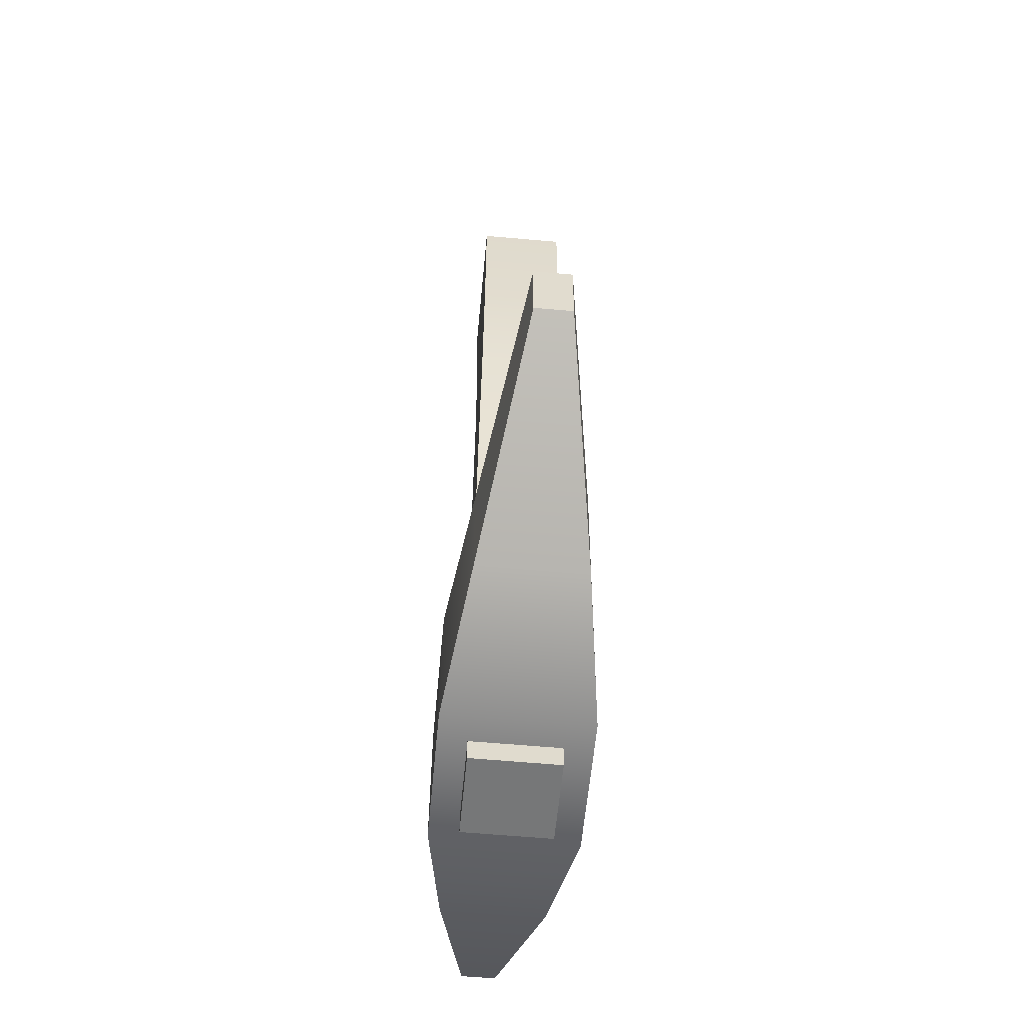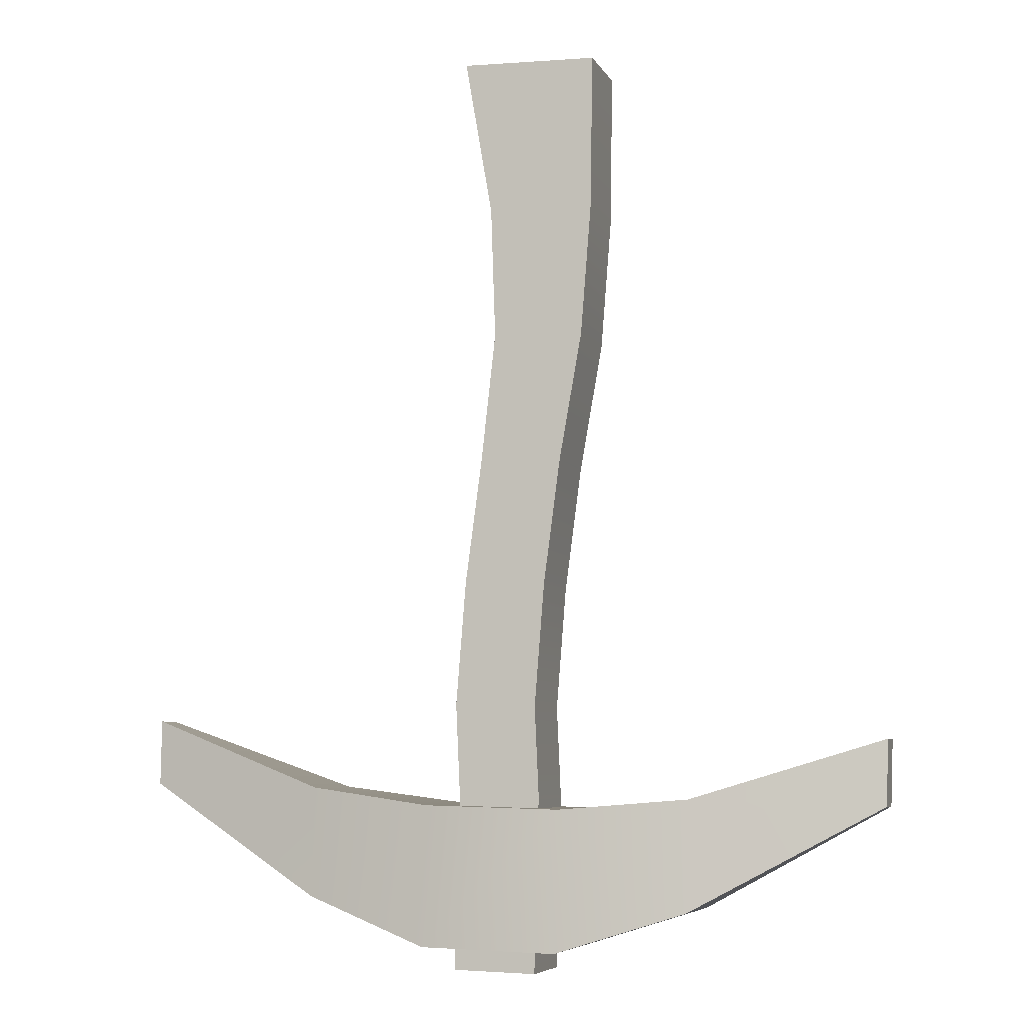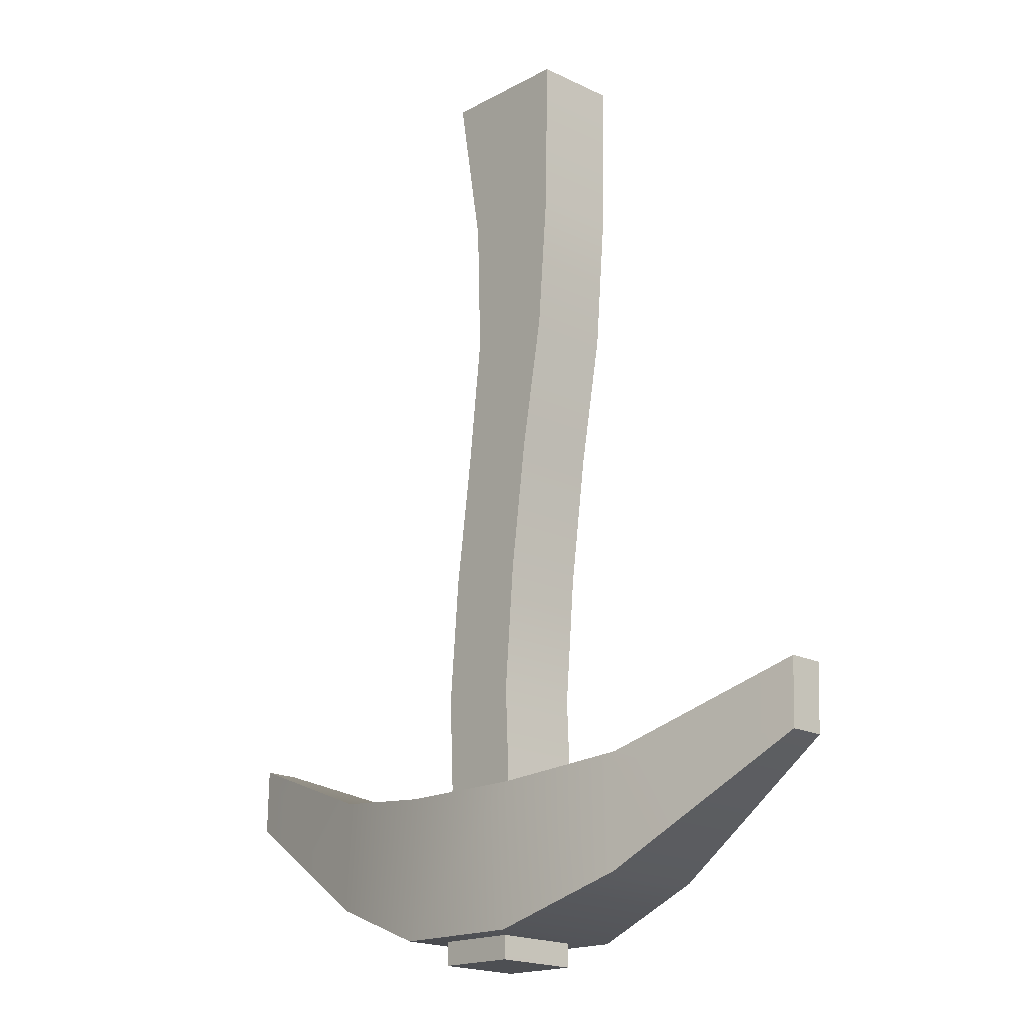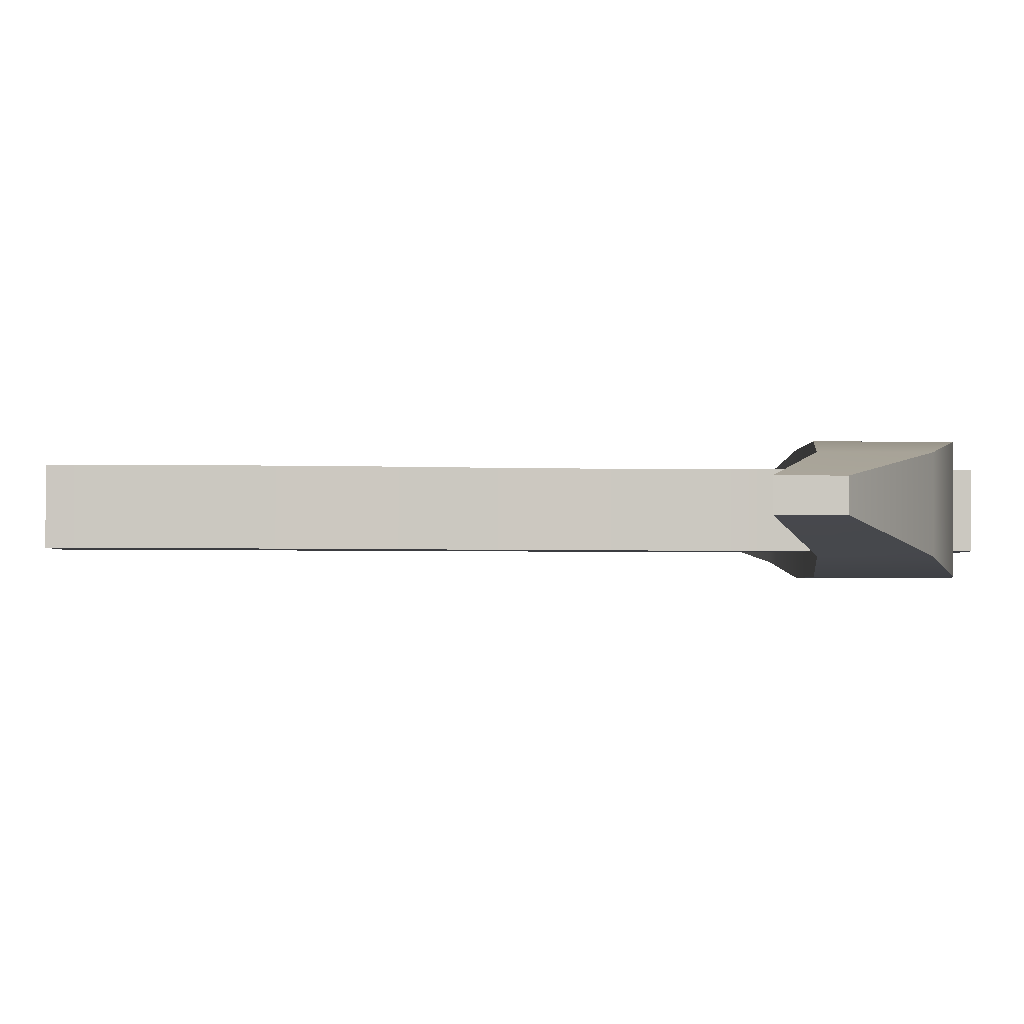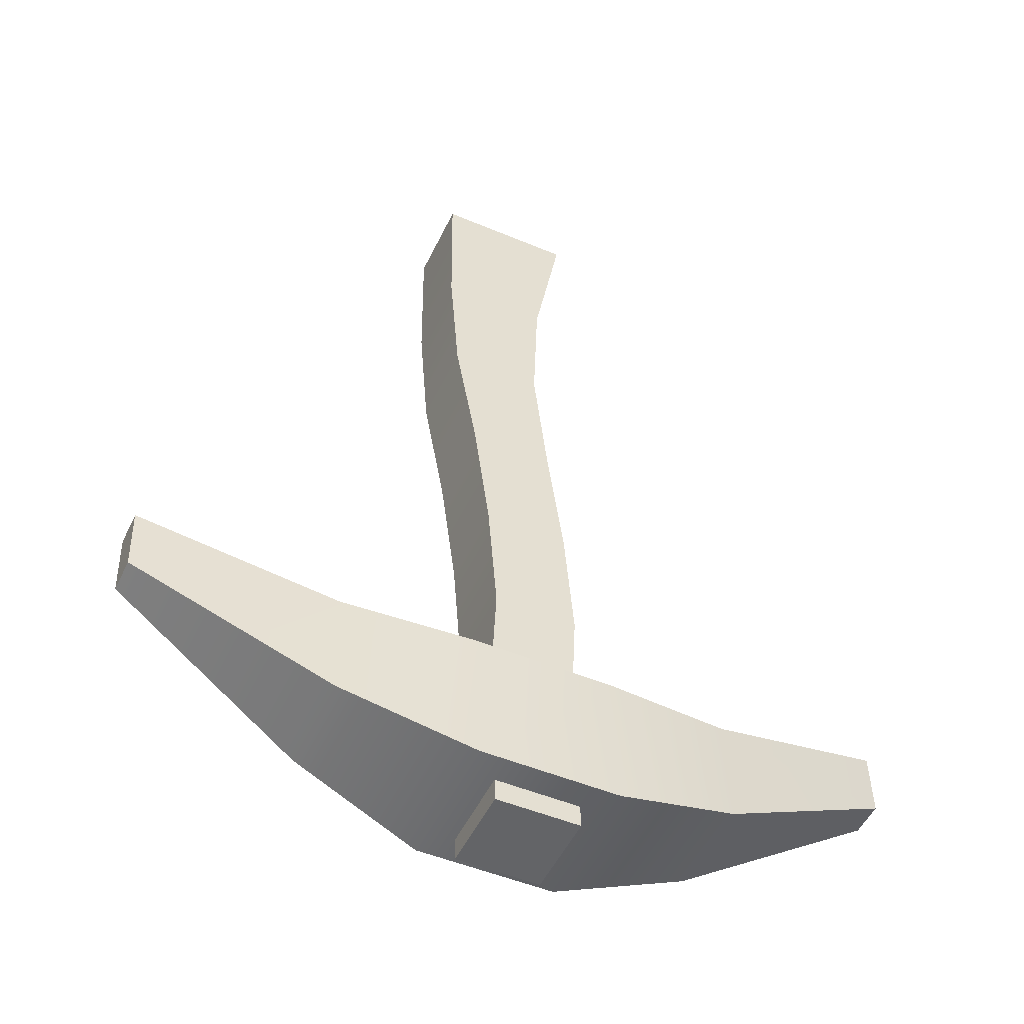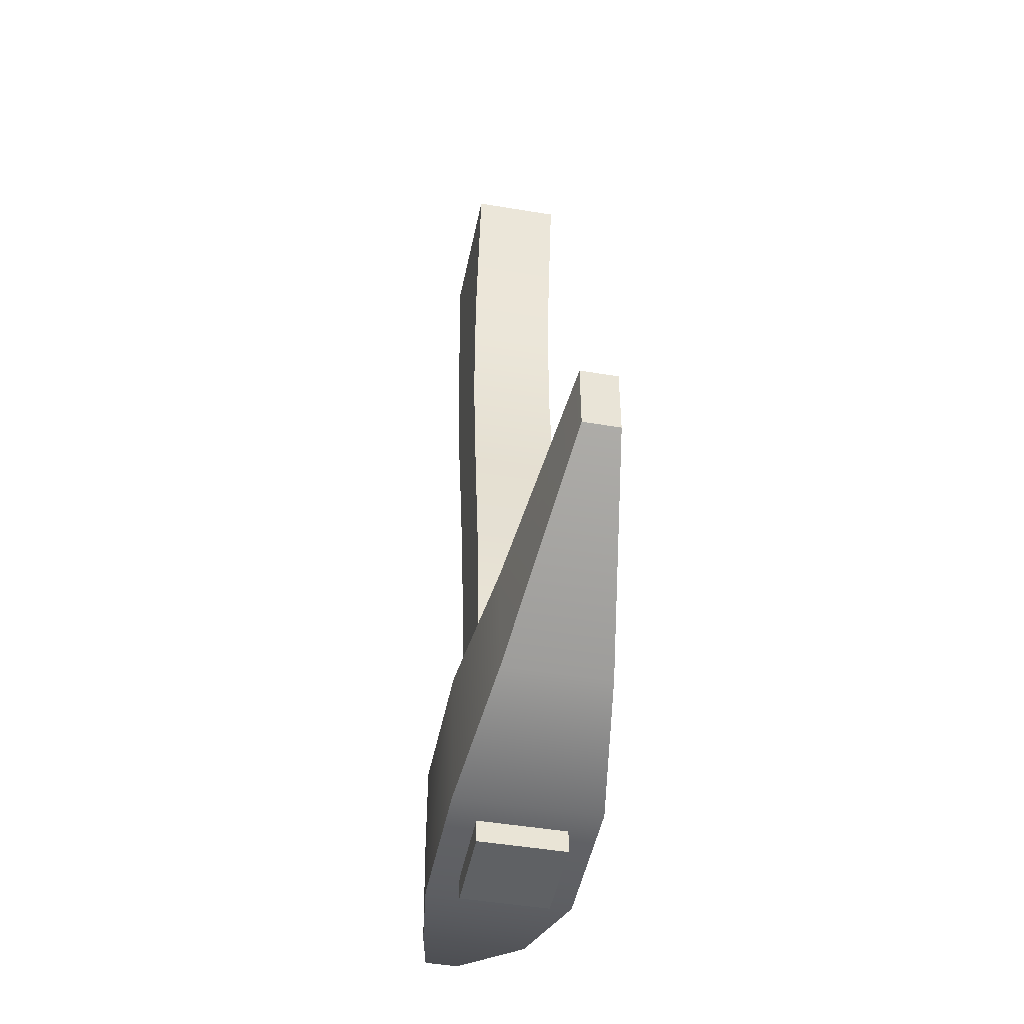
<metadata>
{"format":"obj","ext":"obj","renderer":"f3d","projection":"perspective","resolution":1024,"background":"white","views":[{"elev":-58.6,"azim":84.8,"up":"+Z"},{"elev":-6.2,"azim":16.7,"up":"+Z"},{"elev":-19.0,"azim":47.7,"up":"+Z"},{"elev":-2.1,"azim":91.4,"up":"+Y"},{"elev":-51.9,"azim":154.7,"up":"+Z"},{"elev":-45.4,"azim":-101.2,"up":"+Z"}]}
</metadata>
<code>
g merge3d_element_arms_4
v 0.04534 -0.04005 -0.2301
v 0.04536 0.06384 -0.2304
v 0.05053 0.06349 -0.3436
v 0.05051 -0.0404 -0.3432
v 0.05754 -0.03957 -0.07546
v 0.05756 0.06432 -0.07578
v 0.07837 -0.03909 0.08224
v 0.07839 0.0648 0.08192
v 0.1069 -0.03859 0.2431
v 0.1069 0.0653 0.2427
v 0.1199 -0.03809 0.4067
v 0.1199 0.0658 0.4064
v 0.1228 0.06641 0.6023
v 0.1228 -0.03748 0.6026
v 0.04477 -0.04108 -0.5618
v 0.04479 0.06281 -0.5621
v -0.05906 0.06284 -0.5594
v -0.05908 -0.04105 -0.5591
v 0.04477 -0.04108 -0.5618
v 0.04479 0.06281 -0.5621
v -0.05332 0.06352 -0.3408
v 0.05053 0.06349 -0.3436
v 0.04536 0.06384 -0.2304
v -0.05849 0.06387 -0.2277
v 0.05756 0.06432 -0.07578
v -0.04629 0.06435 -0.07306
v 0.07839 0.0648 0.08192
v -0.02546 0.06483 0.08465
v 0.1069 0.0653 0.2427
v -0.007612 0.06533 0.2457
v 0.1199 0.0658 0.4064
v -0.01322 0.06584 0.4099
v -0.04744 0.06646 0.6068
v 0.1228 0.06641 0.6023
v 0.04479 0.06281 -0.5621
v -0.05906 0.06284 -0.5594
v -0.05849 0.06387 -0.2277
v -0.05851 -0.04002 -0.2274
v -0.05335 -0.04037 -0.3405
v -0.05332 0.06352 -0.3408
v -0.04629 0.06435 -0.07306
v -0.04631 -0.03954 -0.07274
v -0.02546 0.06483 0.08465
v -0.02548 -0.03906 0.08497
v -0.007634 -0.03856 0.2461
v -0.007612 0.06533 0.2457
v -0.01322 0.06584 0.4099
v -0.01324 -0.03805 0.4102
v -0.04744 0.06646 0.6068
v -0.04746 -0.03743 0.6071
v -0.05908 -0.04105 -0.5591
v -0.05906 0.06284 -0.5594
v 0.05051 -0.0404 -0.3432
v -0.05335 -0.04037 -0.3405
v -0.05851 -0.04002 -0.2274
v 0.04534 -0.04005 -0.2301
v -0.04631 -0.03954 -0.07274
v 0.05754 -0.03957 -0.07546
v 0.07837 -0.03909 0.08224
v -0.02548 -0.03906 0.08497
v -0.007634 -0.03856 0.2461
v 0.1069 -0.03859 0.2431
v -0.01324 -0.03805 0.4102
v 0.1199 -0.03809 0.4067
v -0.04746 -0.03743 0.6071
v 0.1228 -0.03748 0.6026
v -0.05908 -0.04105 -0.5591
v 0.04477 -0.04108 -0.5618
v -0.04746 -0.03743 0.6071
v -0.04744 0.06646 0.6068
v 0.1228 0.06641 0.6023
v 0.1228 -0.03748 0.6026
v 0.4802 0.03278 -0.354
v 0.4802 -0.009929 -0.3539
v 0.4831 -0.009673 -0.2715
v 0.4831 0.03303 -0.2716
v 0.08347 -0.07381 -0.3583
v -0.08707 -0.07376 -0.3538
v -0.08703 0.09684 -0.3544
v 0.0835 0.09679 -0.3588
v 0.2433 0.07351 -0.3457
v 0.2433 -0.05051 -0.3453
v -0.246 -0.05037 -0.3325
v -0.246 0.07365 -0.3329
v 0.4831 -0.009673 -0.2715
v 0.4831 0.03303 -0.2716
v -0.4816 0.03331 -0.2463
v -0.4816 -0.009397 -0.2462
v -0.09168 -0.0743 -0.5293
v 0.07886 -0.07435 -0.5338
v 0.07889 0.09624 -0.5343
v -0.09164 0.0963 -0.5299
v 0.2397 -0.05094 -0.4834
v 0.2397 0.07308 -0.4838
v -0.2496 0.07322 -0.471
v -0.2496 -0.0508 -0.4706
v 0.4802 0.03278 -0.354
v 0.4802 -0.009929 -0.3539
v -0.4829 -0.009653 -0.3286
v -0.4829 0.03306 -0.3287
v -0.08703 0.09684 -0.3544
v -0.09164 0.0963 -0.5299
v 0.07889 0.09624 -0.5343
v 0.0835 0.09679 -0.3588
v -0.2496 0.07322 -0.471
v -0.2463 0.07361 -0.3455
v -0.246 0.07365 -0.3329
v 0.2433 0.07351 -0.3457
v 0.2397 0.07308 -0.4838
v 0.4831 0.03303 -0.2716
v 0.4802 0.03278 -0.354
v -0.4829 0.03306 -0.3287
v -0.4816 0.03331 -0.2463
v 0.2397 -0.05094 -0.4834
v 0.07886 -0.07435 -0.5338
v 0.08347 -0.07381 -0.3583
v 0.243 -0.05055 -0.358
v 0.2433 -0.05051 -0.3453
v -0.09168 -0.0743 -0.5293
v -0.08707 -0.07376 -0.3538
v -0.2496 -0.0508 -0.4706
v -0.246 -0.05037 -0.3325
v -0.4816 -0.009397 -0.2462
v -0.4829 -0.009653 -0.3286
v 0.4802 -0.009929 -0.3539
v 0.4831 -0.009673 -0.2715
v -0.4816 -0.009397 -0.2462
v -0.4829 -0.009653 -0.3286
v -0.4829 0.03306 -0.3287
v -0.4816 0.03331 -0.2463
g merge3d_element_arms_4_0
f 3 2 1
f 4 3 1
f 1 2 5
f 2 6 5
f 5 6 7
f 6 8 7
f 7 8 9
f 8 10 9
f 9 10 11
f 10 12 11
f 12 13 11
f 13 14 11
f 4 15 3
f 15 16 3
f 19 18 17
f 20 19 17
f 23 22 21
f 24 23 21
f 23 24 25
f 24 26 25
f 25 26 27
f 26 28 27
f 27 28 29
f 28 30 29
f 29 30 31
f 30 32 31
f 32 33 31
f 33 34 31
f 22 35 21
f 35 36 21
f 39 38 37
f 40 39 37
f 37 38 41
f 38 42 41
f 41 42 43
f 42 44 43
f 44 45 43
f 45 46 43
f 46 45 47
f 45 48 47
f 47 48 49
f 48 50 49
f 39 40 51
f 40 52 51
f 55 54 53
f 56 55 53
f 55 56 57
f 56 58 57
f 58 59 57
f 59 60 57
f 61 60 59
f 62 61 59
f 61 62 63
f 62 64 63
f 63 64 65
f 64 66 65
f 54 67 53
f 67 68 53
f 71 70 69
f 72 71 69
f 75 74 73
f 76 75 73
f 79 78 77
f 80 79 77
f 81 80 77
f 82 81 77
f 83 78 79
f 84 83 79
f 82 85 81
f 85 86 81
f 83 84 87
f 88 83 87
f 91 90 89
f 92 91 89
f 93 90 91
f 94 93 91
f 95 92 89
f 96 95 89
f 93 94 97
f 98 93 97
f 96 99 95
f 99 100 95
f 103 102 101
f 104 103 101
f 101 102 105
f 105 106 101
f 106 107 101
f 104 108 103
f 108 109 103
f 108 110 109
f 110 111 109
f 106 105 112
f 112 107 106
f 112 113 107
f 116 115 114
f 114 117 116
f 117 118 116
f 119 115 116
f 120 119 116
f 121 119 120
f 122 121 120
f 122 123 121
f 123 124 121
f 117 114 125
f 125 118 117
f 125 126 118
f 129 128 127
f 130 129 127

</code>
